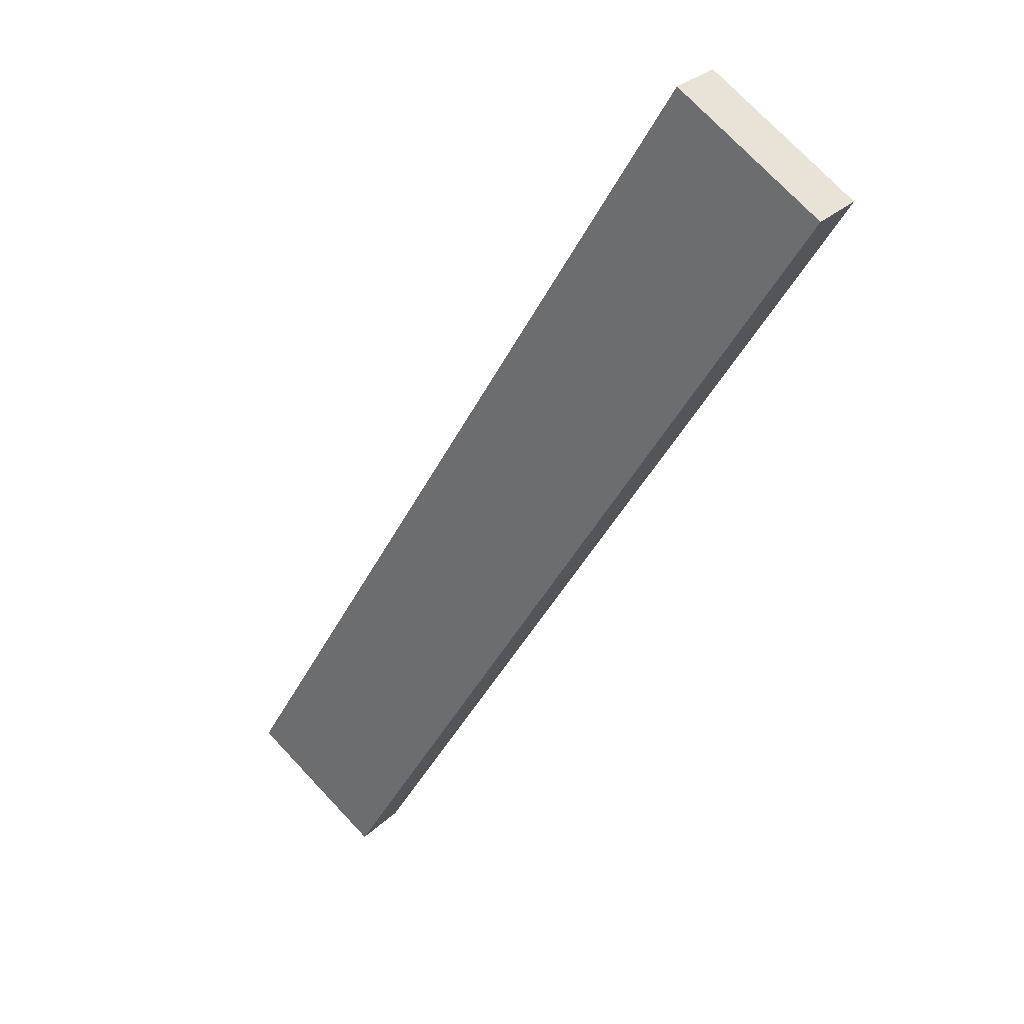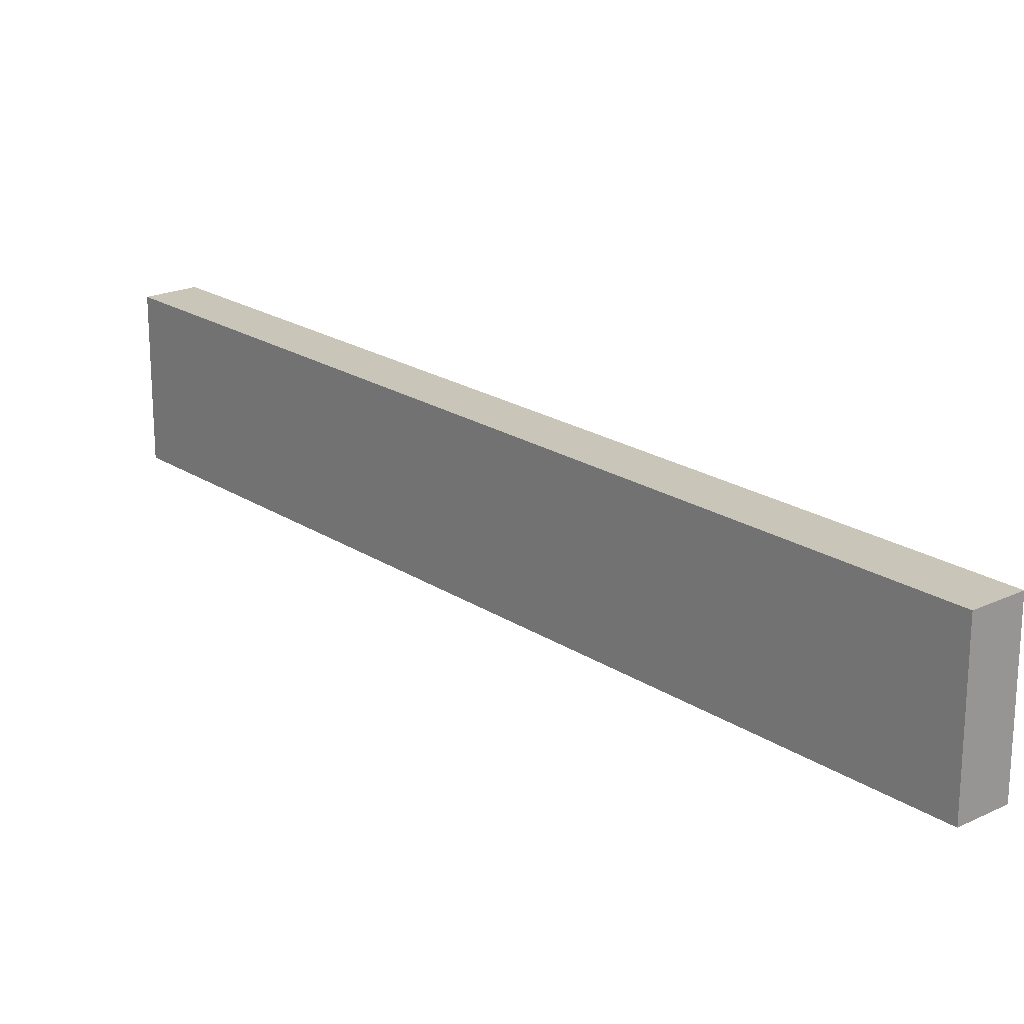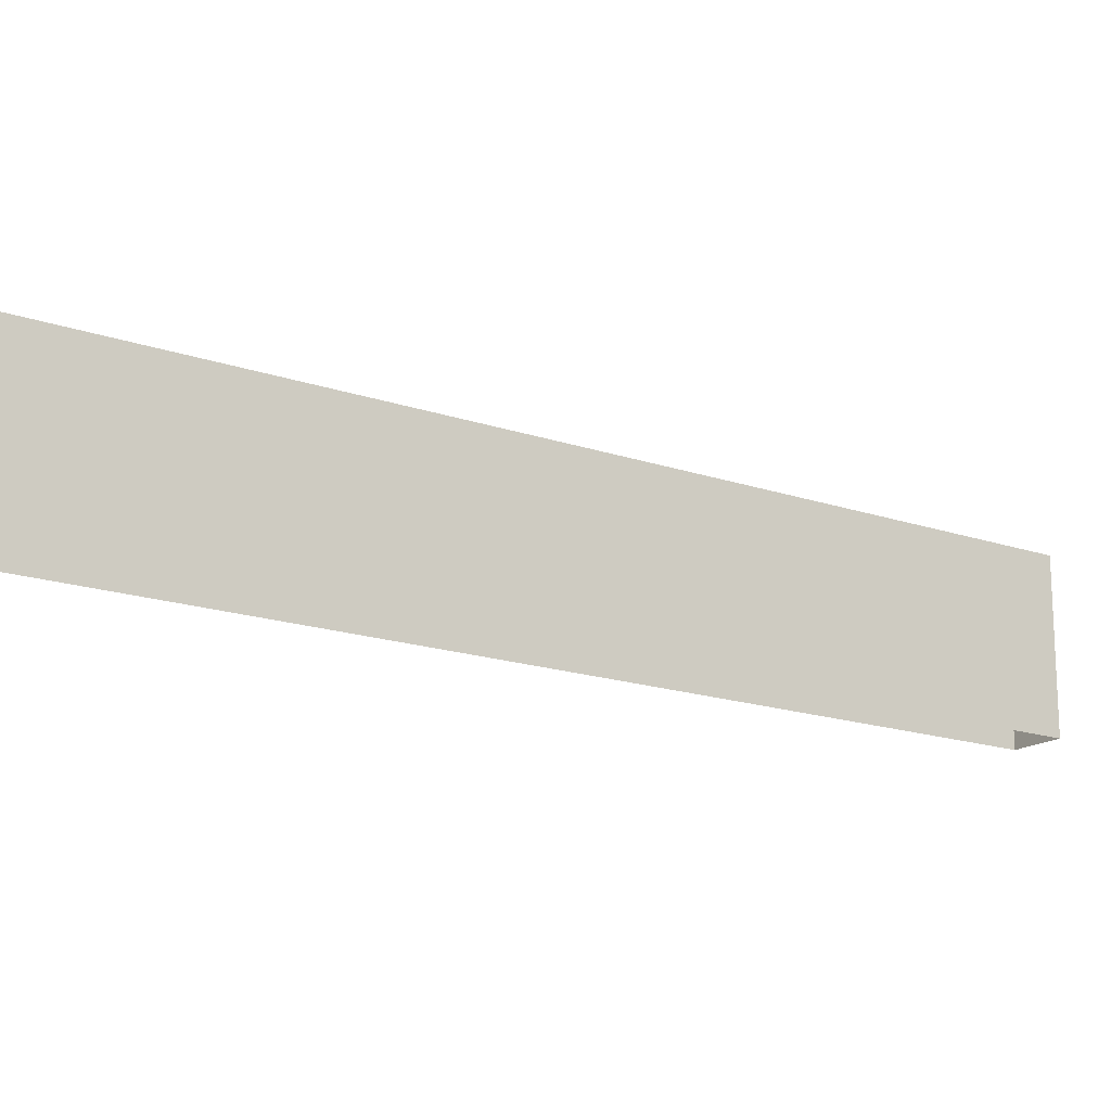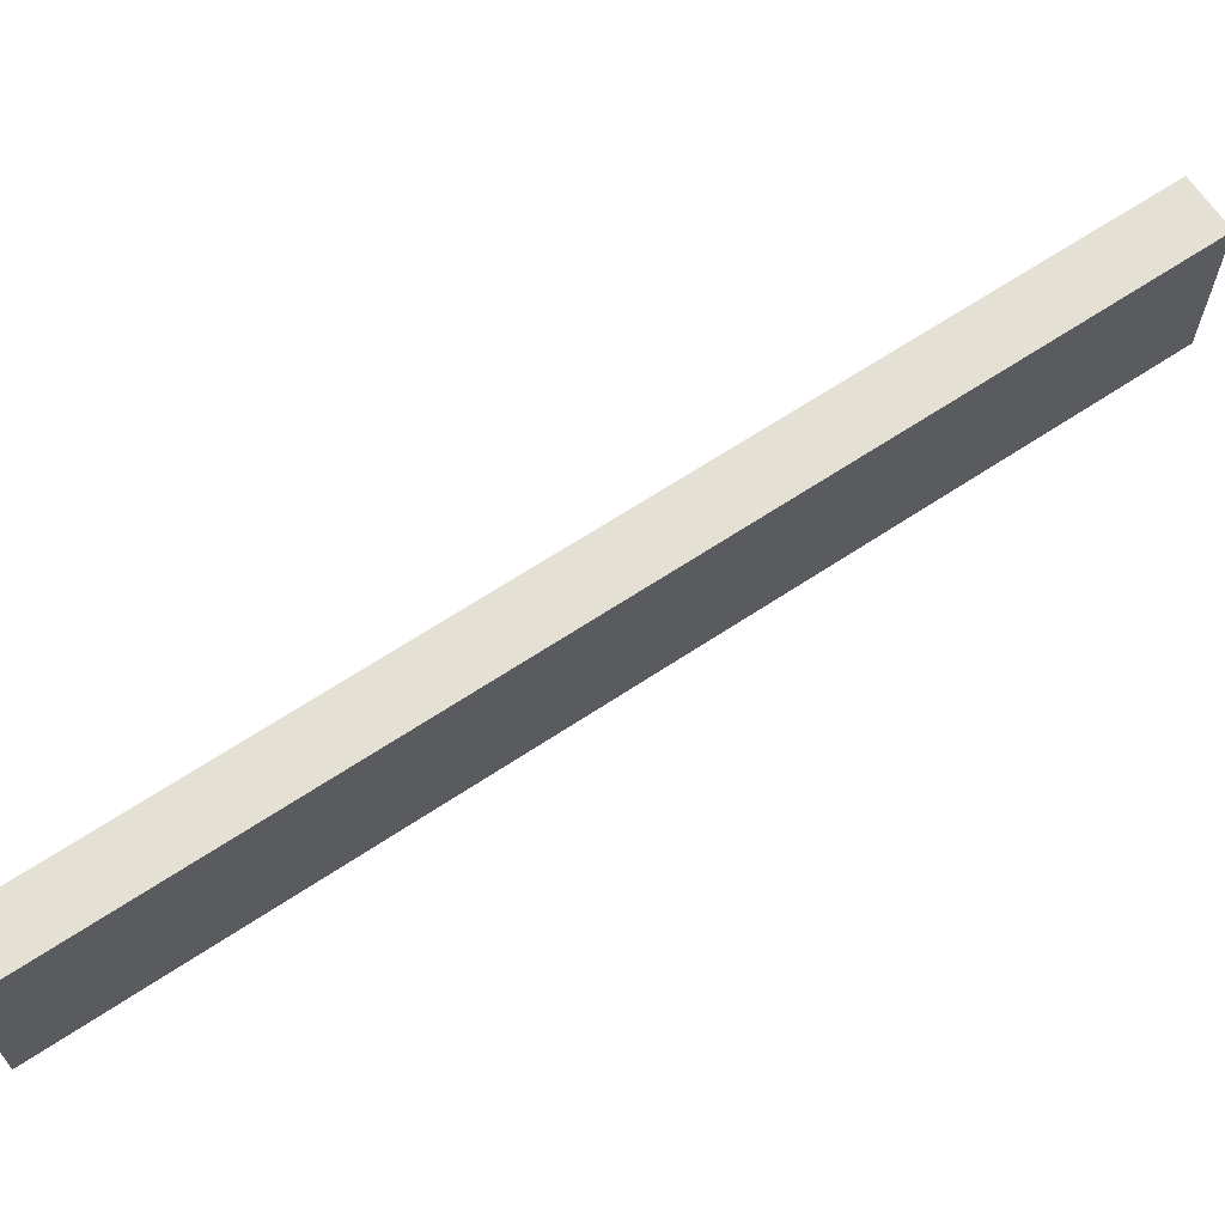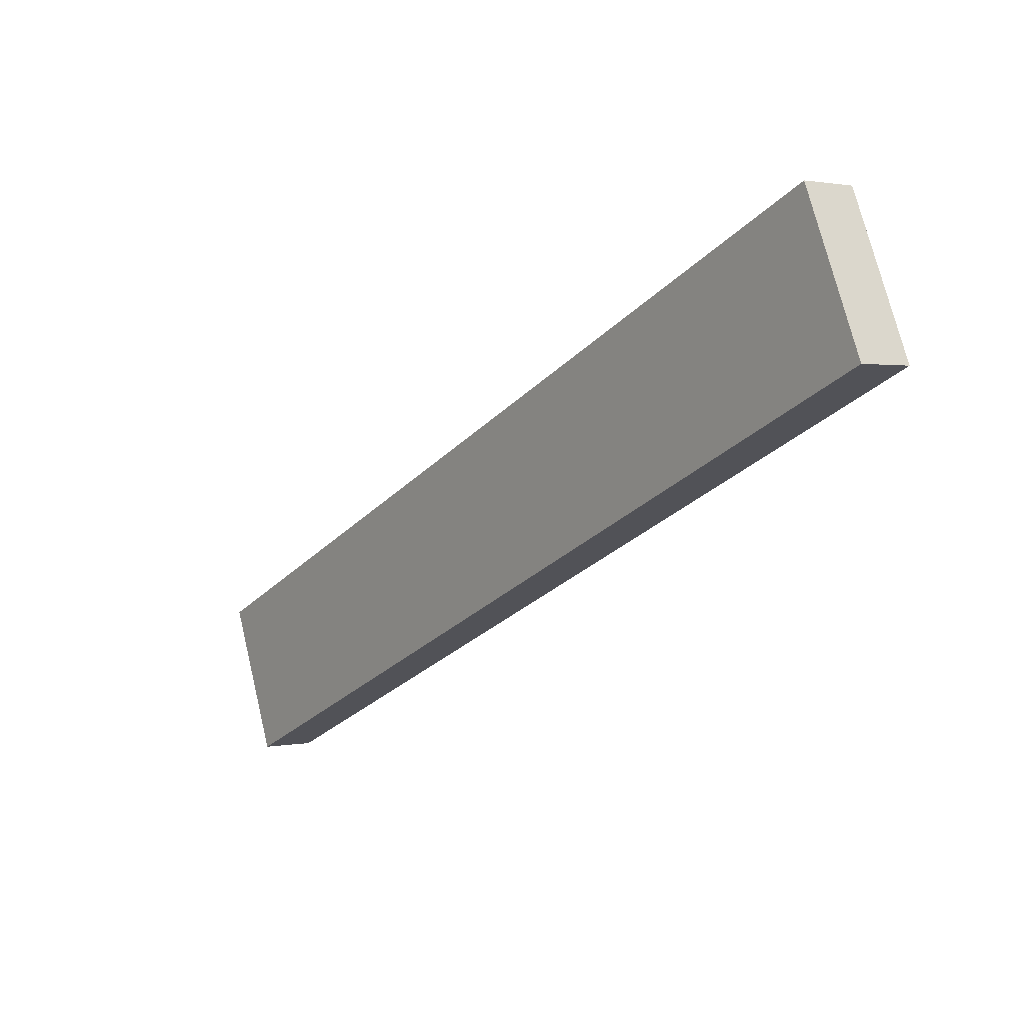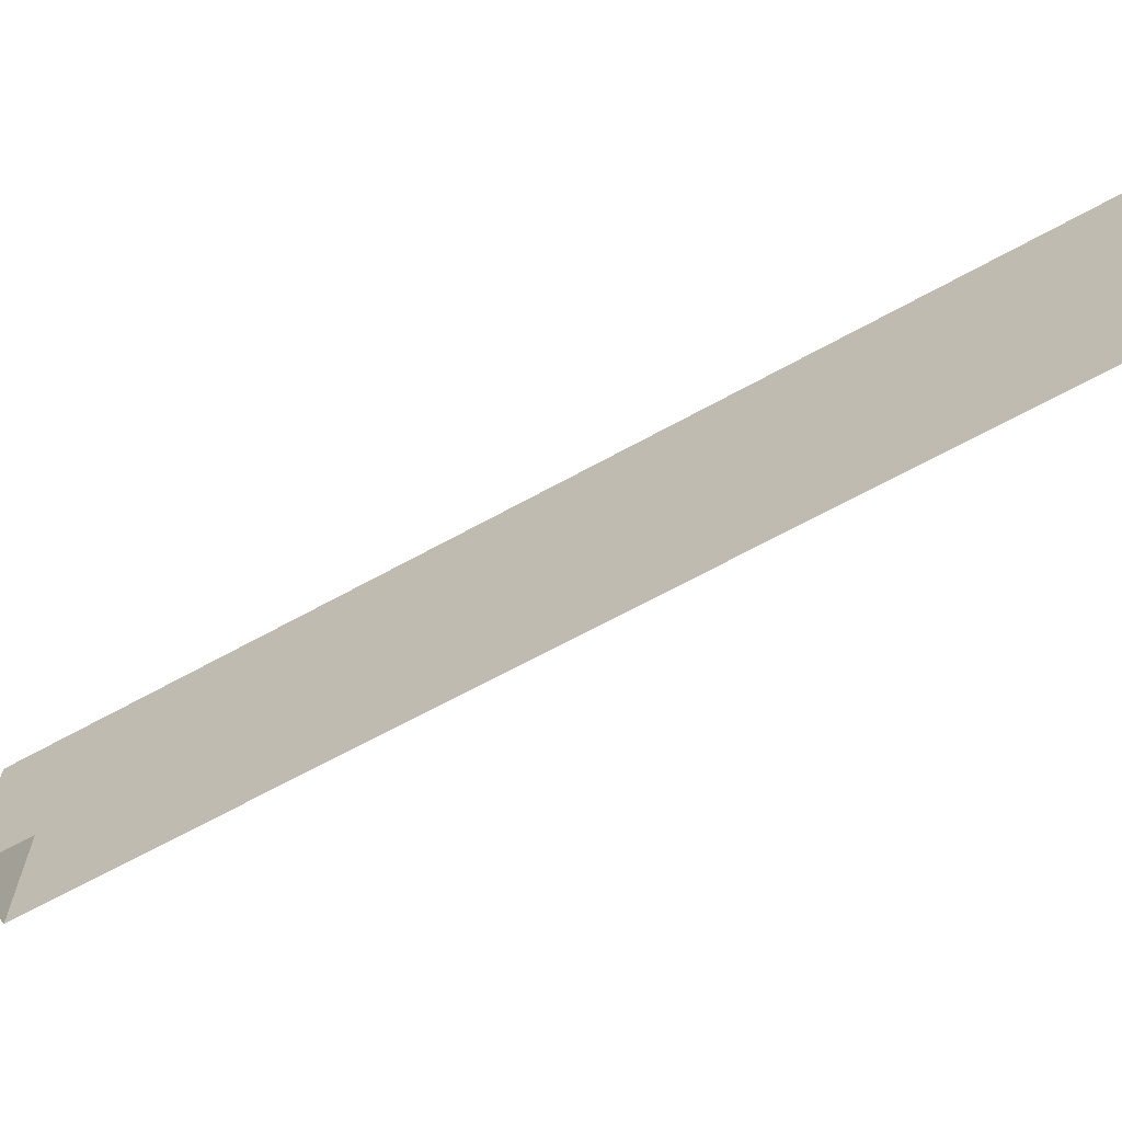
<metadata>
{"format":"obj","ext":"obj","renderer":"f3d","projection":"perspective","resolution":1024,"background":"white","views":[{"elev":74.7,"azim":136.6,"up":"+Z"},{"elev":20.6,"azim":105.6,"up":"+Y"},{"elev":-16.8,"azim":20.8,"up":"+Y"},{"elev":66.2,"azim":-157.6,"up":"+Y"},{"elev":72.2,"azim":166.5,"up":"+Z"},{"elev":-65.9,"azim":85.1,"up":"+Y"}]}
</metadata>
<code>
g Box88
v -940.2 -2227 1.892e+04
v -888 -2227 1.884e+04
v -892.1 -2227 1.884e+04
v -944.4 -2227 1.892e+04
v -944.4 -2227 1.892e+04
v -892.1 -2227 1.884e+04
v -892.1 -2242 1.884e+04
v -944.4 -2242 1.892e+04
v -940.2 -2227 1.892e+04
v -944.4 -2227 1.892e+04
v -944.4 -2242 1.892e+04
v -940.2 -2242 1.892e+04
v -888 -2227 1.884e+04
v -940.2 -2227 1.892e+04
v -940.2 -2242 1.892e+04
v -888 -2242 1.884e+04
v -892.1 -2227 1.884e+04
v -888 -2227 1.884e+04
v -888 -2242 1.884e+04
v -892.1 -2242 1.884e+04
f 3 1 2
f 1 3 4
f 7 5 6
f 5 7 8
f 11 9 10
f 9 11 12
f 15 13 14
f 13 15 16
f 19 17 18
f 17 19 20

</code>
